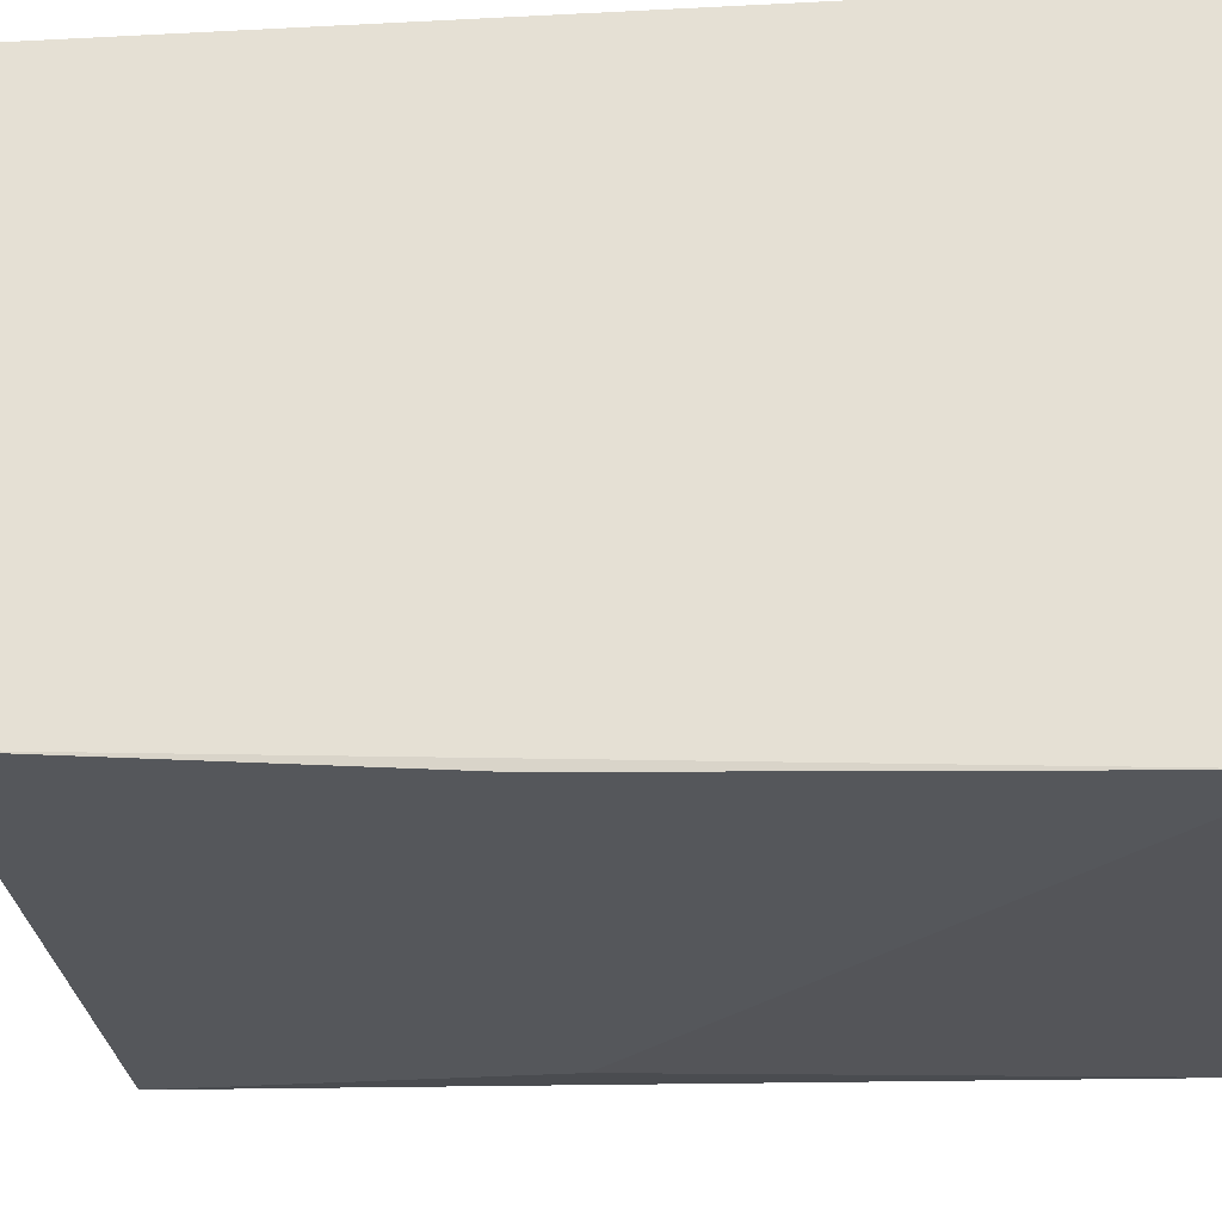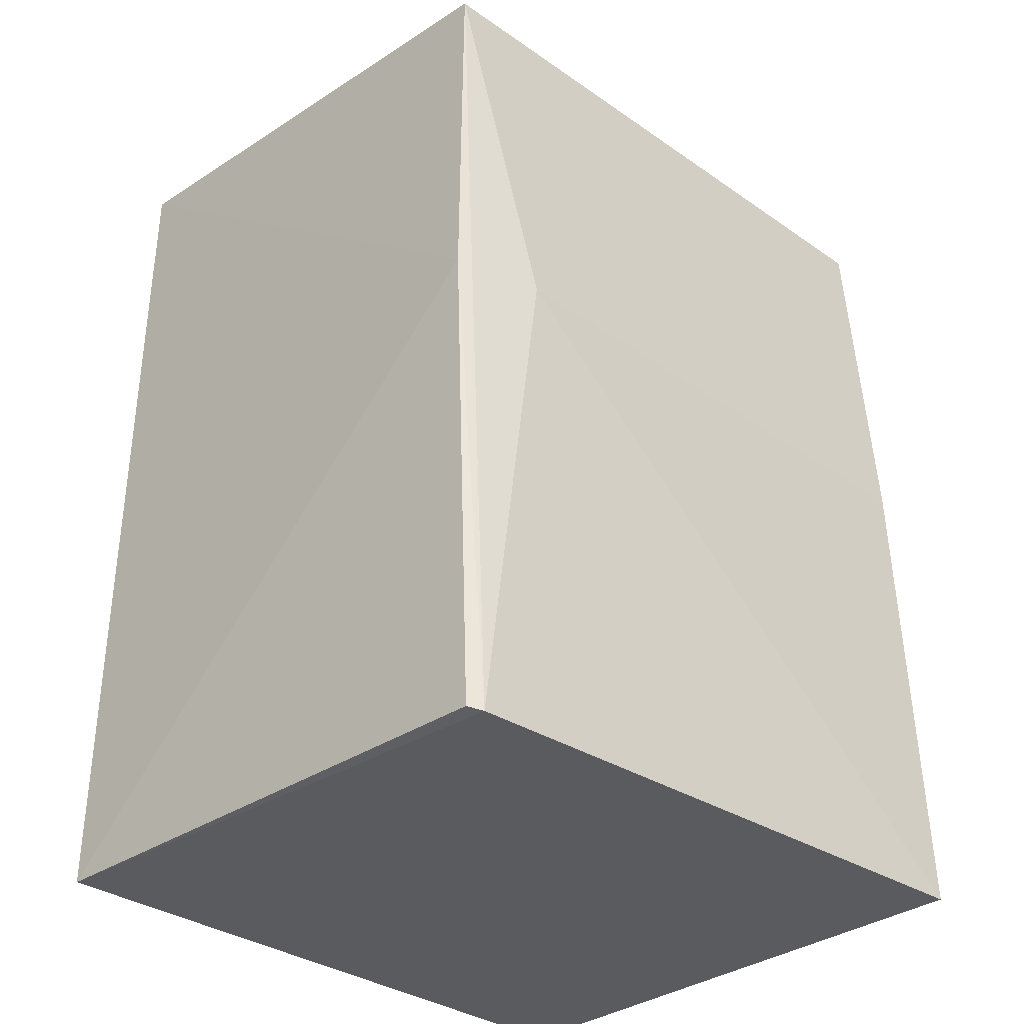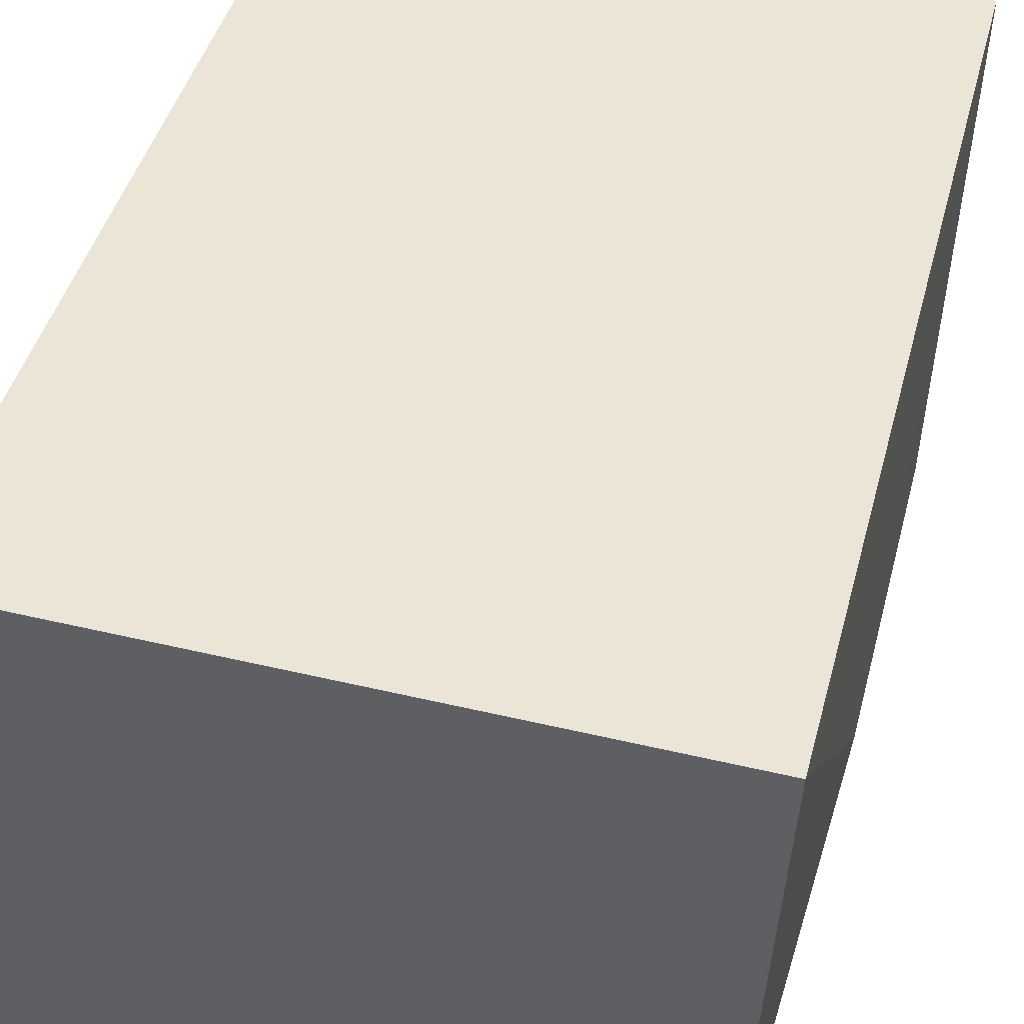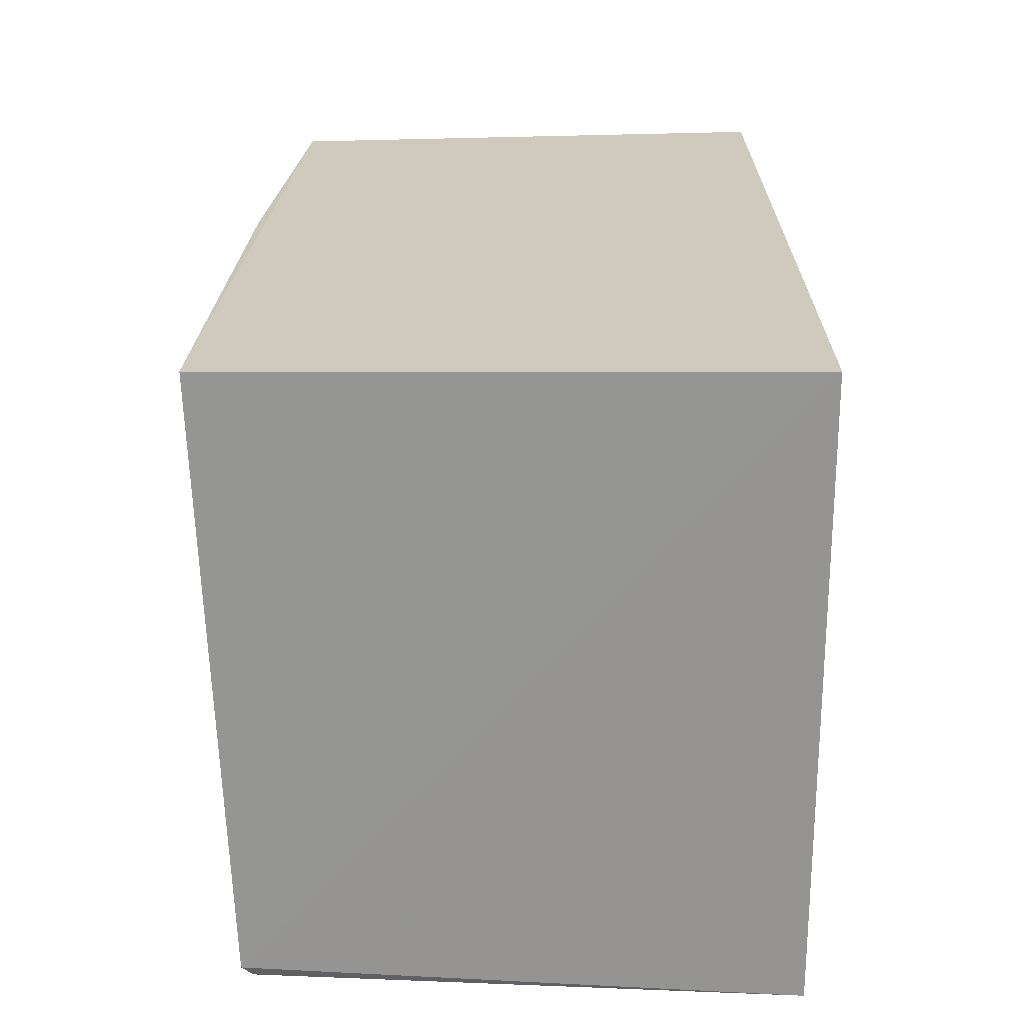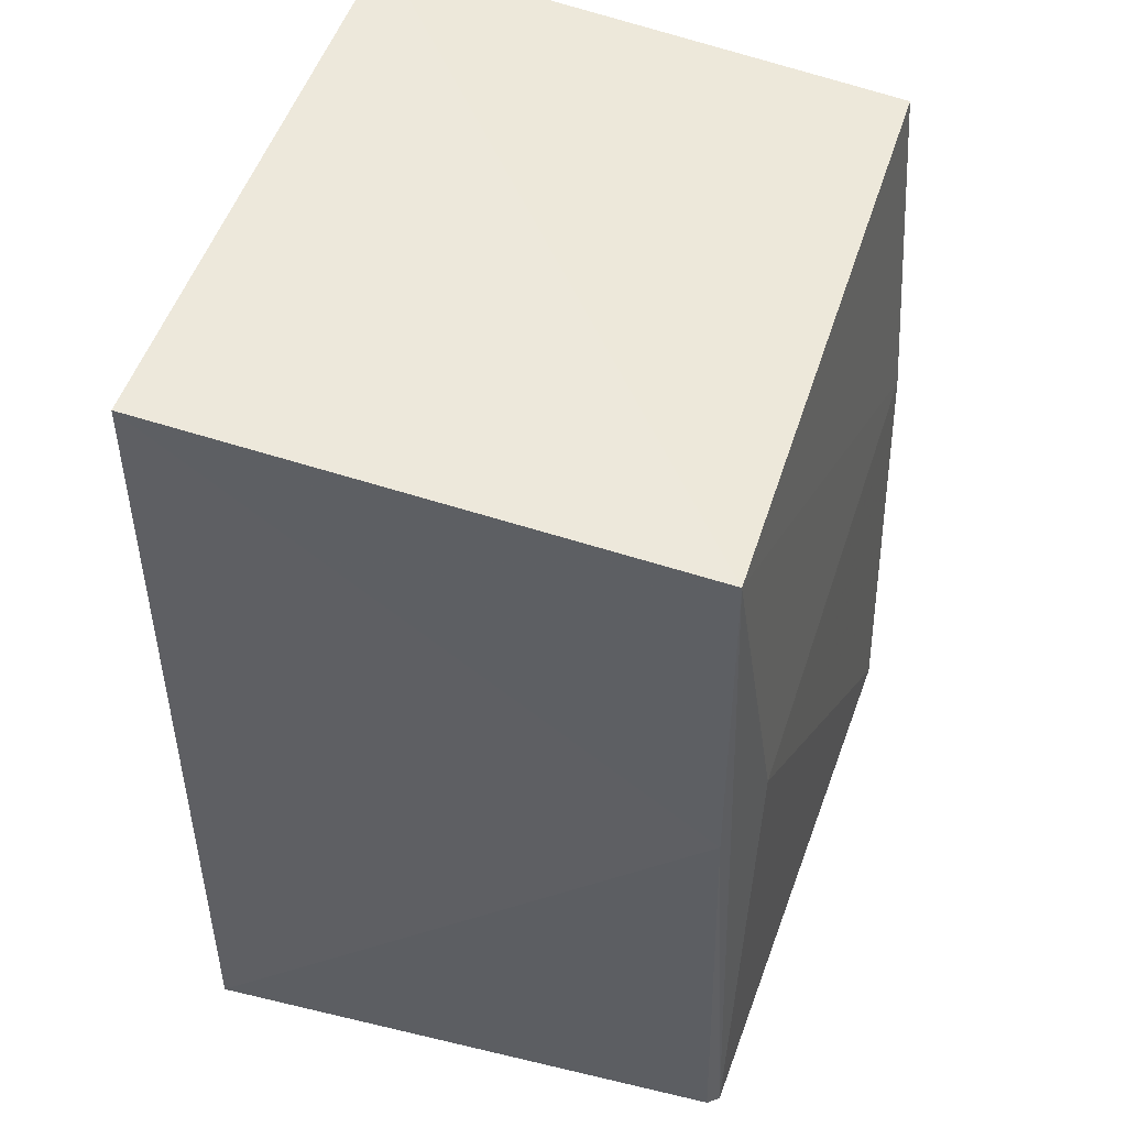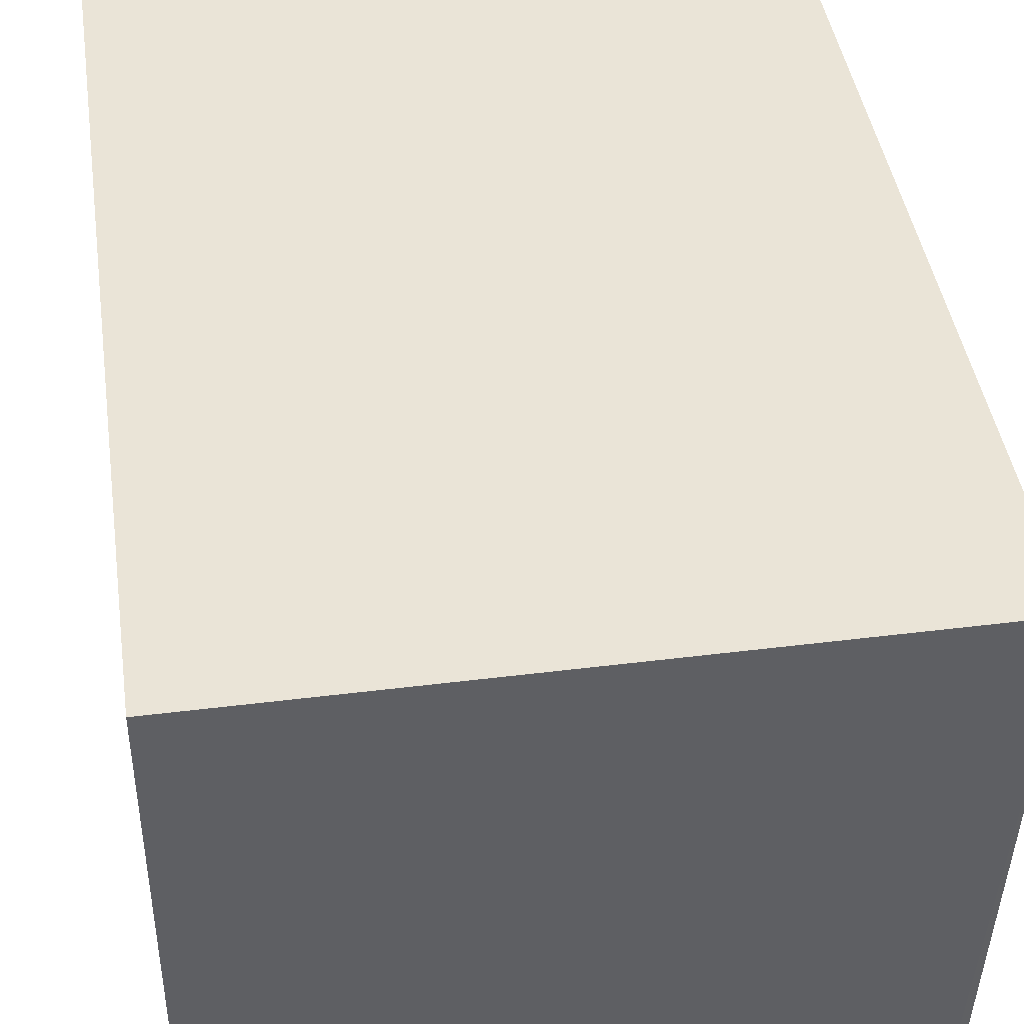
<metadata>
{"format":"obj","ext":"obj","renderer":"f3d","projection":"perspective","resolution":1024,"background":"white","views":[{"elev":-27.1,"azim":94.6,"up":"+Y"},{"elev":-33.0,"azim":-44.2,"up":"+Z"},{"elev":45.9,"azim":-164.6,"up":"+Y"},{"elev":-67.1,"azim":90.0,"up":"+Z"},{"elev":49.0,"azim":-72.6,"up":"+Z"},{"elev":43.8,"azim":171.8,"up":"+Y"}]}
</metadata>
<code>
v -0.09356 -0.02863 0.2301
v -0.09349 -0.05898 0.2268
v -0.09356 -0.02863 0.1781
v -0.1306 -0.02859 0.1781
v -0.1296 -0.05896 0.2264
v -0.1301 -0.02852 0.229
v -0.09355 -0.06148 0.178
v -0.1299 -0.05906 0.2061
v -0.0936 -0.06054 0.2059
v -0.1286 -0.0601 0.1779
v -0.125 -0.06035 0.206
v -0.1293 -0.05947 0.1782
f 1 2 3
f 5 2 1
f 6 1 3
f 6 3 4
f 6 5 1
f 7 3 2
f 8 6 4
f 8 5 6
f 9 7 2
f 9 2 5
f 10 4 3
f 10 3 7
f 10 5 8
f 11 9 5
f 11 7 9
f 11 10 7
f 11 5 10
f 12 10 8
f 12 8 4
f 12 4 10

</code>
